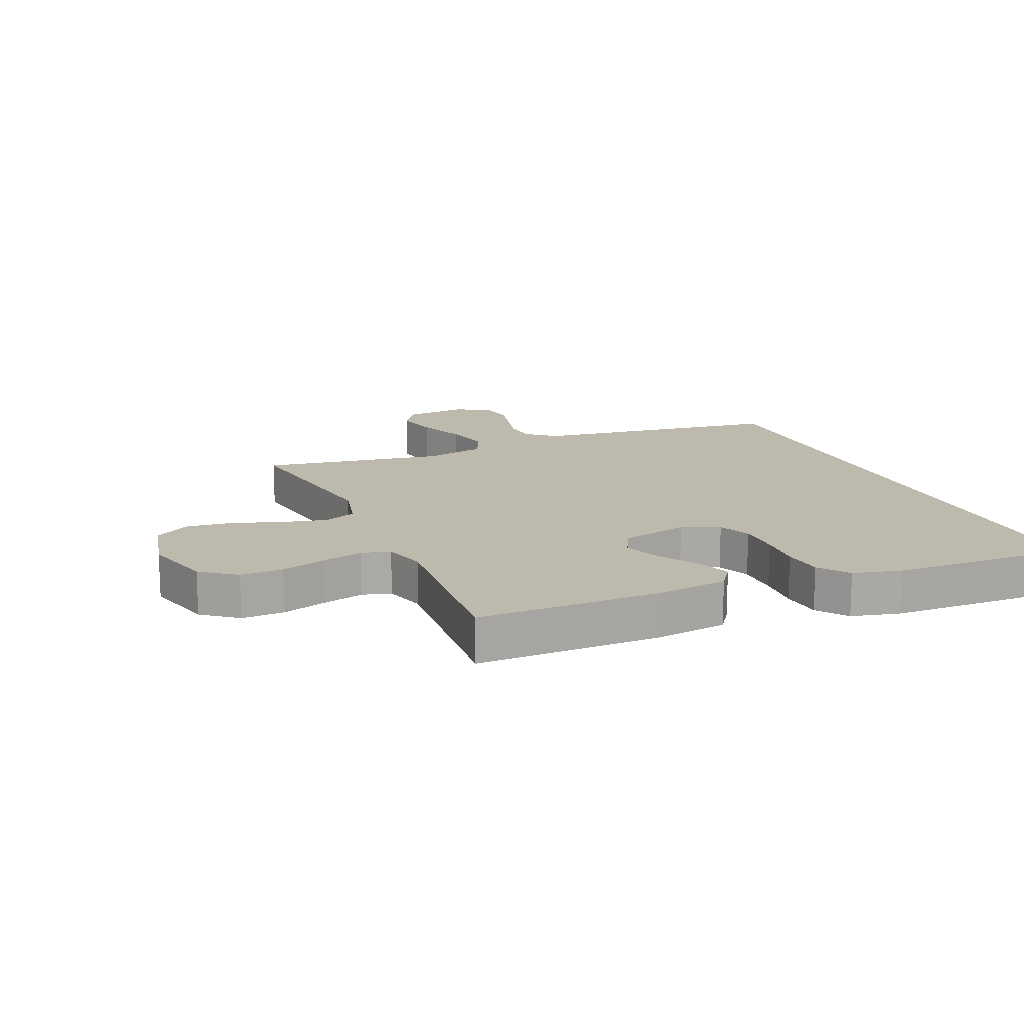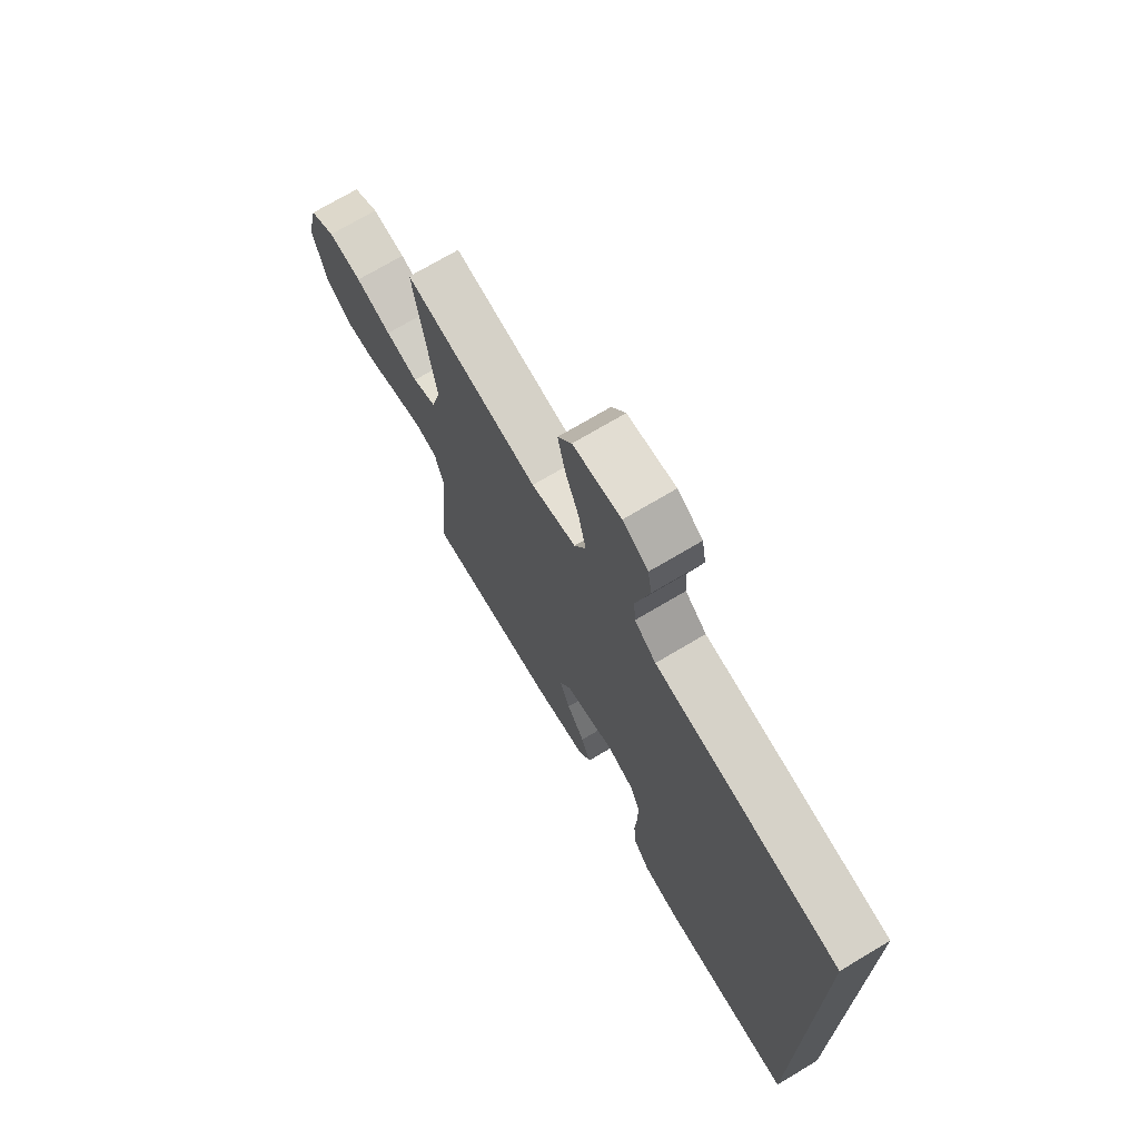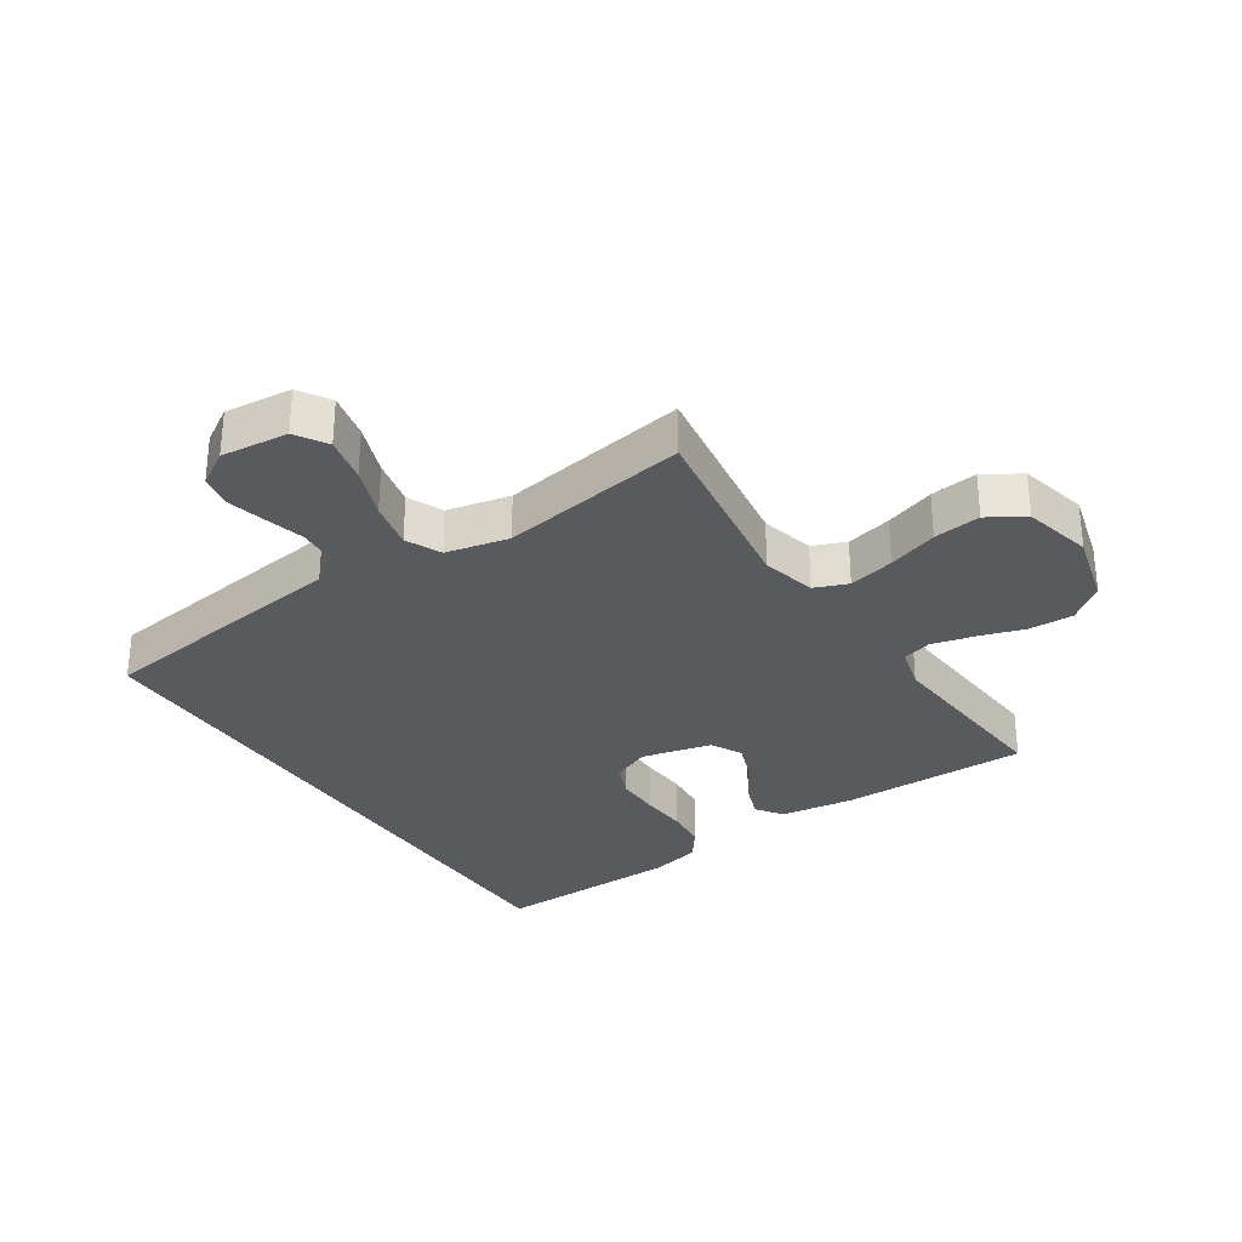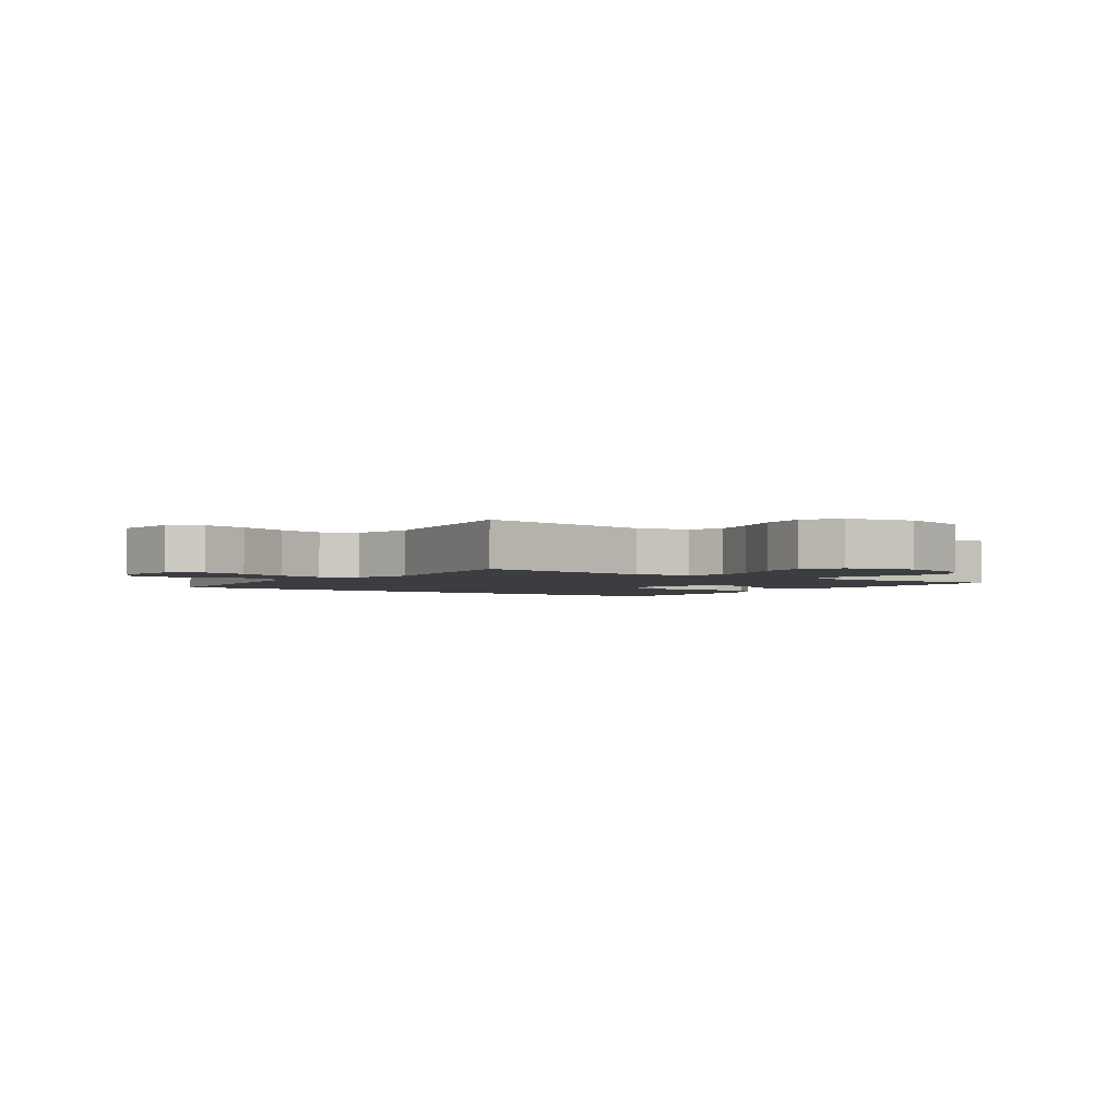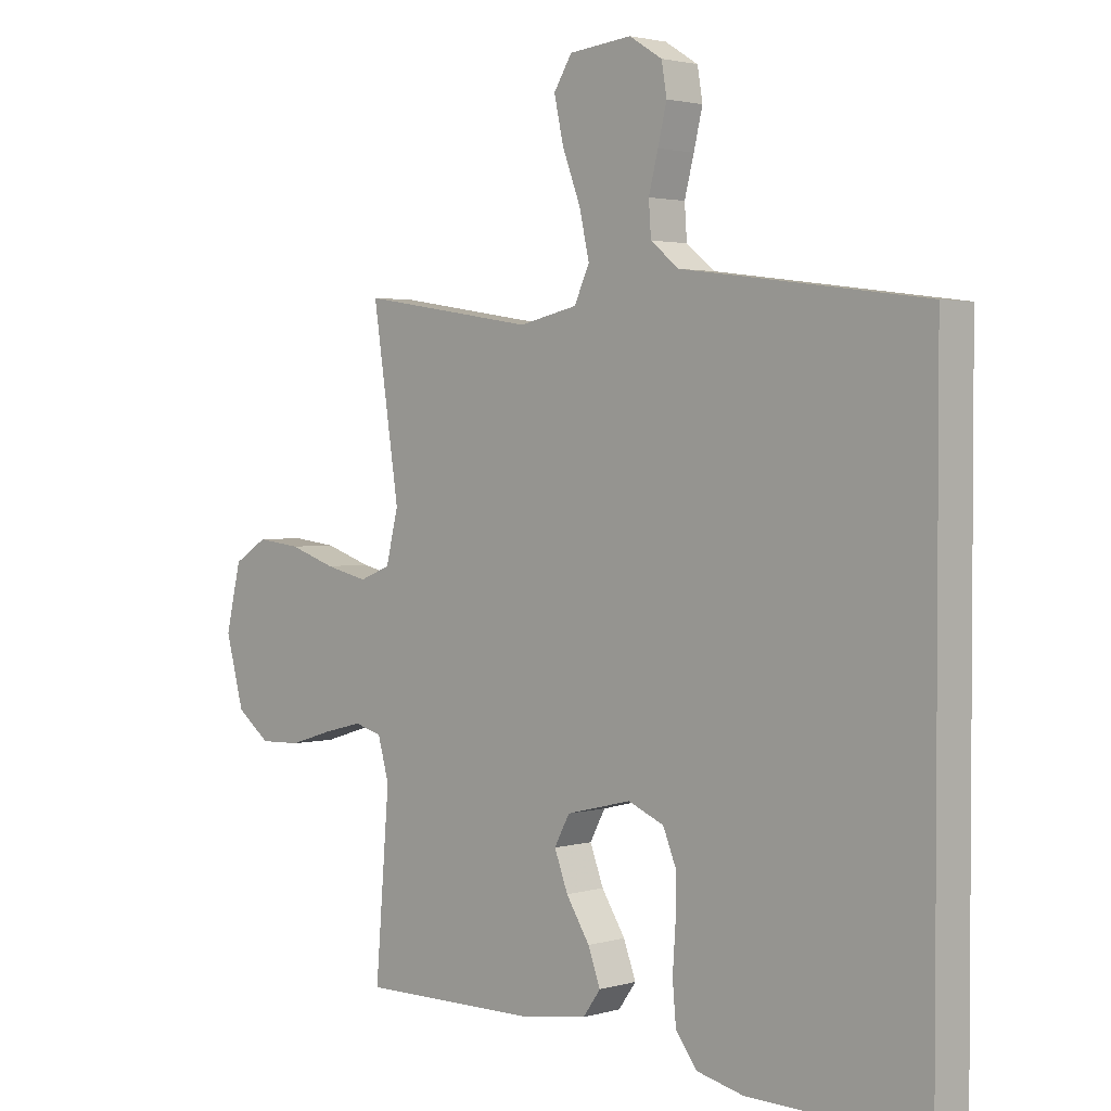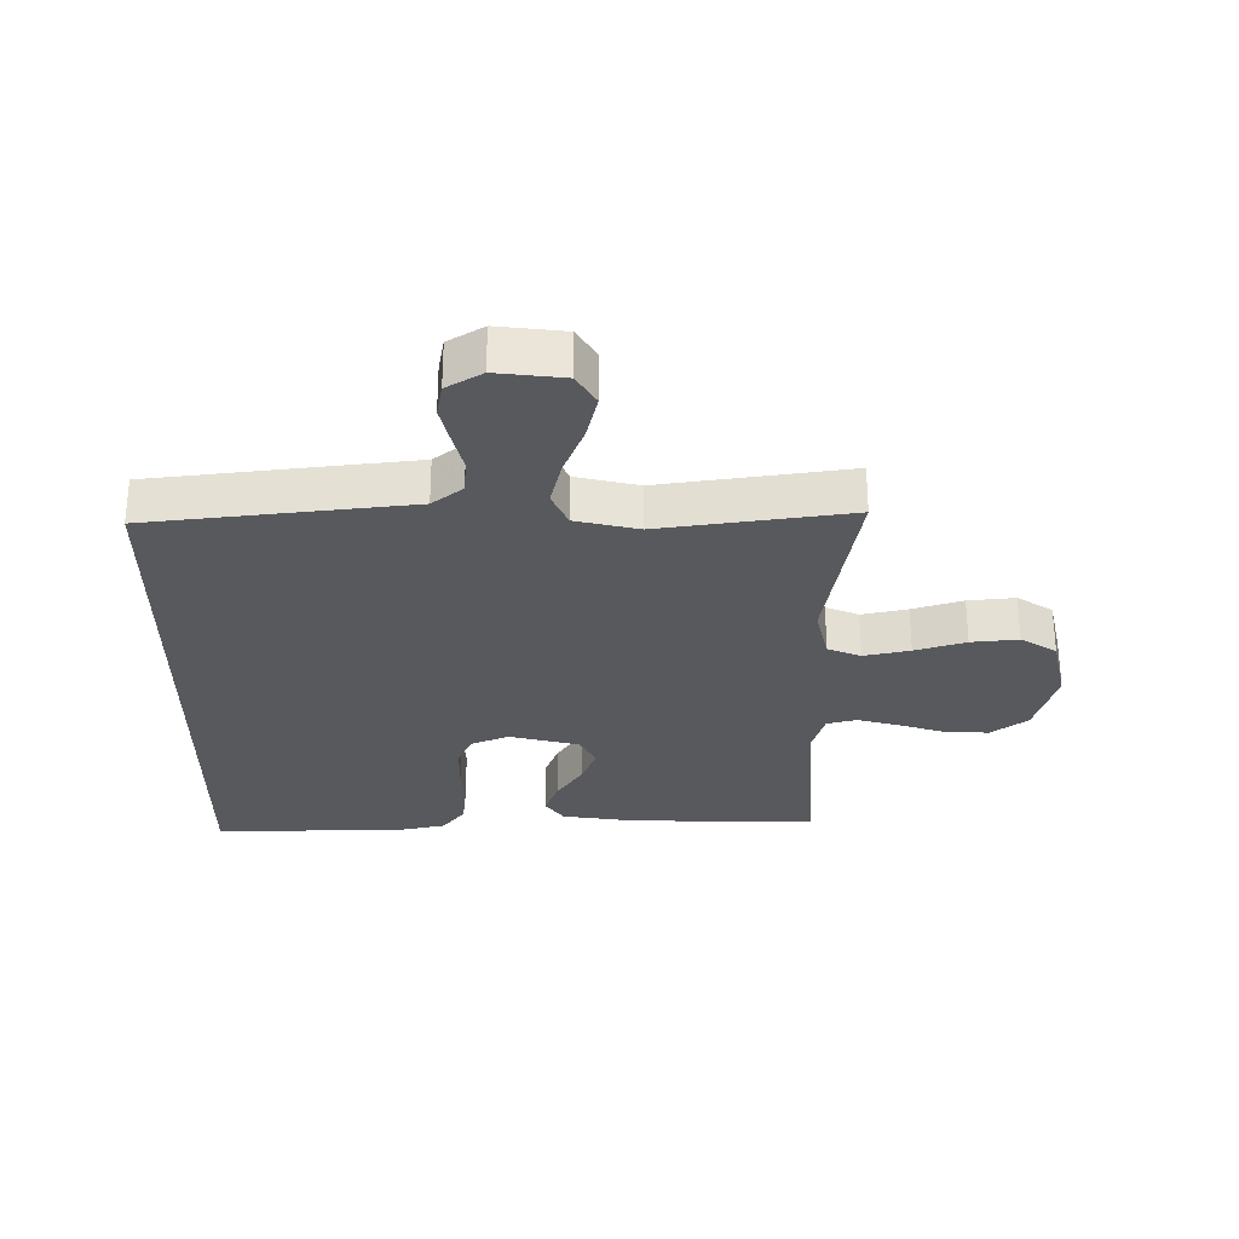
<metadata>
{"format":"obj","ext":"obj","renderer":"f3d","projection":"perspective","resolution":1024,"background":"white","views":[{"elev":15.1,"azim":156.9,"up":"+Y"},{"elev":72.1,"azim":-120.8,"up":"+Z"},{"elev":-30.8,"azim":33.5,"up":"+Y"},{"elev":-2.5,"azim":53.8,"up":"+Y"},{"elev":2.3,"azim":-135.5,"up":"+Z"},{"elev":-29.0,"azim":-0.6,"up":"+Y"}]}
</metadata>
<code>
v 0.5 0.07 -0.5
v 0.2 0.07 -0.498
v 0.083 0.07 -0.482
v 0.053 0.07 -0.44
v 0.074 0.07 -0.383
v 0.114 0.07 -0.319
v 0.137 0.07 -0.258
v 0.111 0.07 -0.209
v 0 0.07 -0.182
v -0.061 0.07 -0.208
v -0.083 0.07 -0.262
v -0.083 0.07 -0.332
v -0.078 0.07 -0.406
v -0.084 0.07 -0.473
v -0.12 0.07 -0.522
v -0.2 0.07 -0.541
v -0.5 0.07 -0.548
v -0.5 0.07 0.46
v -0.2 0.07 0.5
v -0.086 0.07 0.515
v -0.038 0.07 0.554
v -0.034 0.07 0.61
v -0.05 0.07 0.672
v -0.065 0.07 0.734
v -0.056 0.07 0.787
v 0 0.07 0.822
v 0.107 0.07 0.811
v 0.138 0.07 0.761
v 0.122 0.07 0.688
v 0.091 0.07 0.606
v 0.074 0.07 0.53
v 0.1 0.07 0.474
v 0.2 0.07 0.452
v 0.5 0.07 0.5
v 0.455 0.07 0.2
v 0.476 0.07 0.114
v 0.529 0.07 0.093
v 0.602 0.07 0.11
v 0.682 0.07 0.137
v 0.757 0.07 0.146
v 0.815 0.07 0.11
v 0.841 0.07 0
v 0.81 0.07 -0.116
v 0.753 0.07 -0.16
v 0.683 0.07 -0.158
v 0.609 0.07 -0.135
v 0.542 0.07 -0.118
v 0.495 0.07 -0.131
v 0.476 0.07 -0.2
v 0.5 0 -0.5
v 0.2 0 -0.498
v 0.083 0 -0.482
v 0.053 0 -0.44
v 0.074 0 -0.383
v 0.114 0 -0.319
v 0.137 0 -0.258
v 0.111 0 -0.209
v 0 0 -0.182
v -0.061 0 -0.208
v -0.083 0 -0.262
v -0.083 0 -0.332
v -0.078 0 -0.406
v -0.084 0 -0.473
v -0.12 0 -0.522
v -0.2 0 -0.541
v -0.5 0 -0.548
v -0.5 0 0.46
v -0.2 0 0.5
v -0.086 0 0.515
v -0.038 0 0.554
v -0.034 0 0.61
v -0.05 0 0.672
v -0.065 0 0.734
v -0.056 0 0.787
v 0 0 0.822
v 0.107 0 0.811
v 0.138 0 0.761
v 0.122 0 0.688
v 0.091 0 0.606
v 0.074 0 0.53
v 0.1 0 0.474
v 0.2 0 0.452
v 0.5 0 0.5
v 0.455 0 0.2
v 0.476 0 0.114
v 0.529 0 0.093
v 0.602 0 0.11
v 0.682 0 0.137
v 0.757 0 0.146
v 0.815 0 0.11
v 0.841 0 0
v 0.81 0 -0.116
v 0.753 0 -0.16
v 0.683 0 -0.158
v 0.609 0 -0.135
v 0.542 0 -0.118
v 0.495 0 -0.131
v 0.476 0 -0.2
f 44 45 46
f 43 44 46
f 42 43 46
f 41 42 46
f 40 41 46
f 39 40 46
f 38 39 46
f 37 38 46 47
f 36 37 47 48
f 33 34 35
f 36 48 49
f 35 36 49
f 33 35 49
f 32 33 49
f 28 29 30
f 27 28 30
f 26 27 30
f 25 26 30
f 24 25 30
f 23 24 30
f 22 23 30
f 21 22 30 31
f 20 21 31 32
f 17 18 19
f 16 17 19
f 15 16 19
f 14 15 19
f 13 14 19
f 12 13 19
f 11 12 19 20
f 10 11 20 32
f 4 5 6
f 3 4 6
f 2 3 6
f 1 2 6
f 49 1 6
f 49 6 7
f 32 49 7 8
f 9 10 32
f 8 9 32
f 95 94 93
f 95 93 92
f 95 92 91
f 95 91 90
f 95 90 89
f 95 89 88
f 95 88 87
f 96 95 87 86
f 97 96 86 85
f 84 83 82
f 98 97 85
f 98 85 84
f 98 84 82
f 98 82 81
f 79 78 77
f 79 77 76
f 79 76 75
f 79 75 74
f 79 74 73
f 79 73 72
f 79 72 71
f 80 79 71 70
f 81 80 70 69
f 68 67 66
f 68 66 65
f 68 65 64
f 68 64 63
f 68 63 62
f 68 62 61
f 69 68 61 60
f 81 69 60 59
f 55 54 53
f 55 53 52
f 55 52 51
f 55 51 50
f 55 50 98
f 56 55 98
f 57 56 98 81
f 81 59 58
f 81 58 57
f 1 50 51 2
f 2 51 52 3
f 3 52 53 4
f 4 53 54 5
f 5 54 55 6
f 6 55 56 7
f 7 56 57 8
f 8 57 58 9
f 9 58 59 10
f 10 59 60 11
f 11 60 61 12
f 12 61 62 13
f 13 62 63 14
f 14 63 64 15
f 15 64 65 16
f 16 65 66 17
f 17 66 67 18
f 18 67 68 19
f 19 68 69 20
f 20 69 70 21
f 21 70 71 22
f 22 71 72 23
f 23 72 73 24
f 24 73 74 25
f 25 74 75 26
f 26 75 76 27
f 27 76 77 28
f 28 77 78 29
f 29 78 79 30
f 30 79 80 31
f 31 80 81 32
f 32 81 82 33
f 33 82 83 34
f 34 83 84 35
f 35 84 85 36
f 36 85 86 37
f 37 86 87 38
f 38 87 88 39
f 39 88 89 40
f 40 89 90 41
f 41 90 91 42
f 42 91 92 43
f 43 92 93 44
f 44 93 94 45
f 45 94 95 46
f 46 95 96 47
f 47 96 97 48
f 48 97 98 49
f 49 98 50 1

</code>
